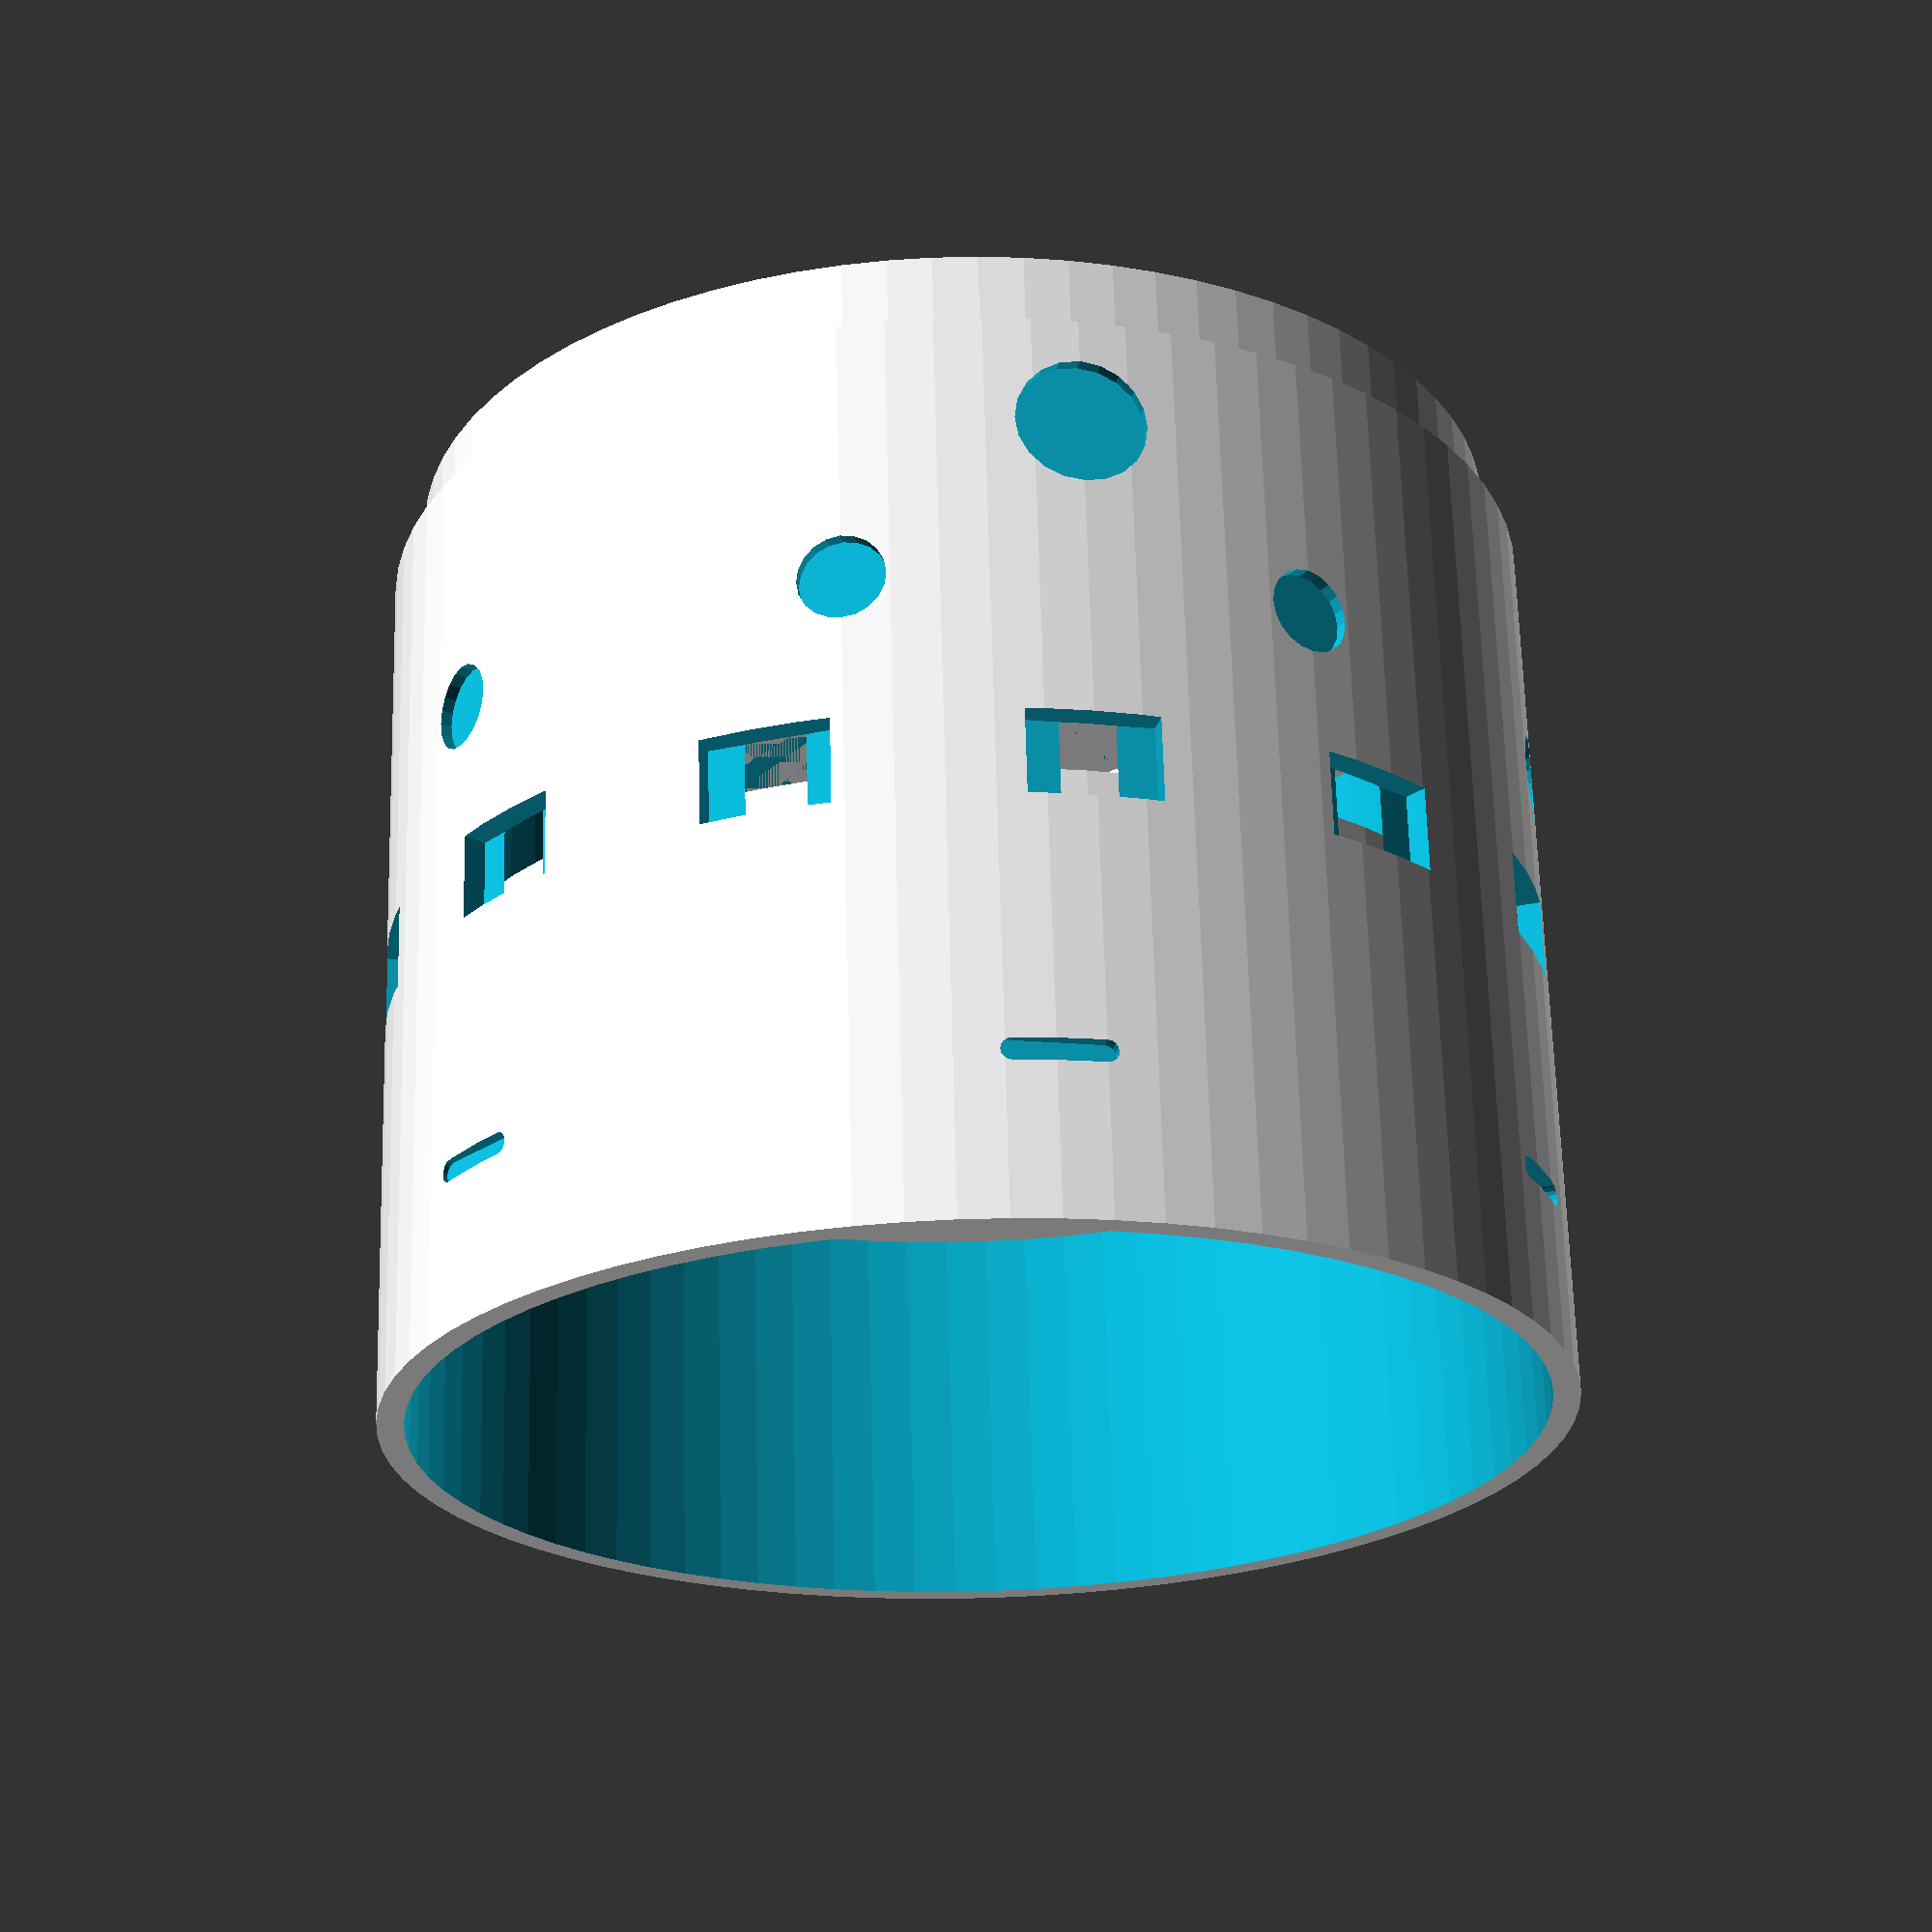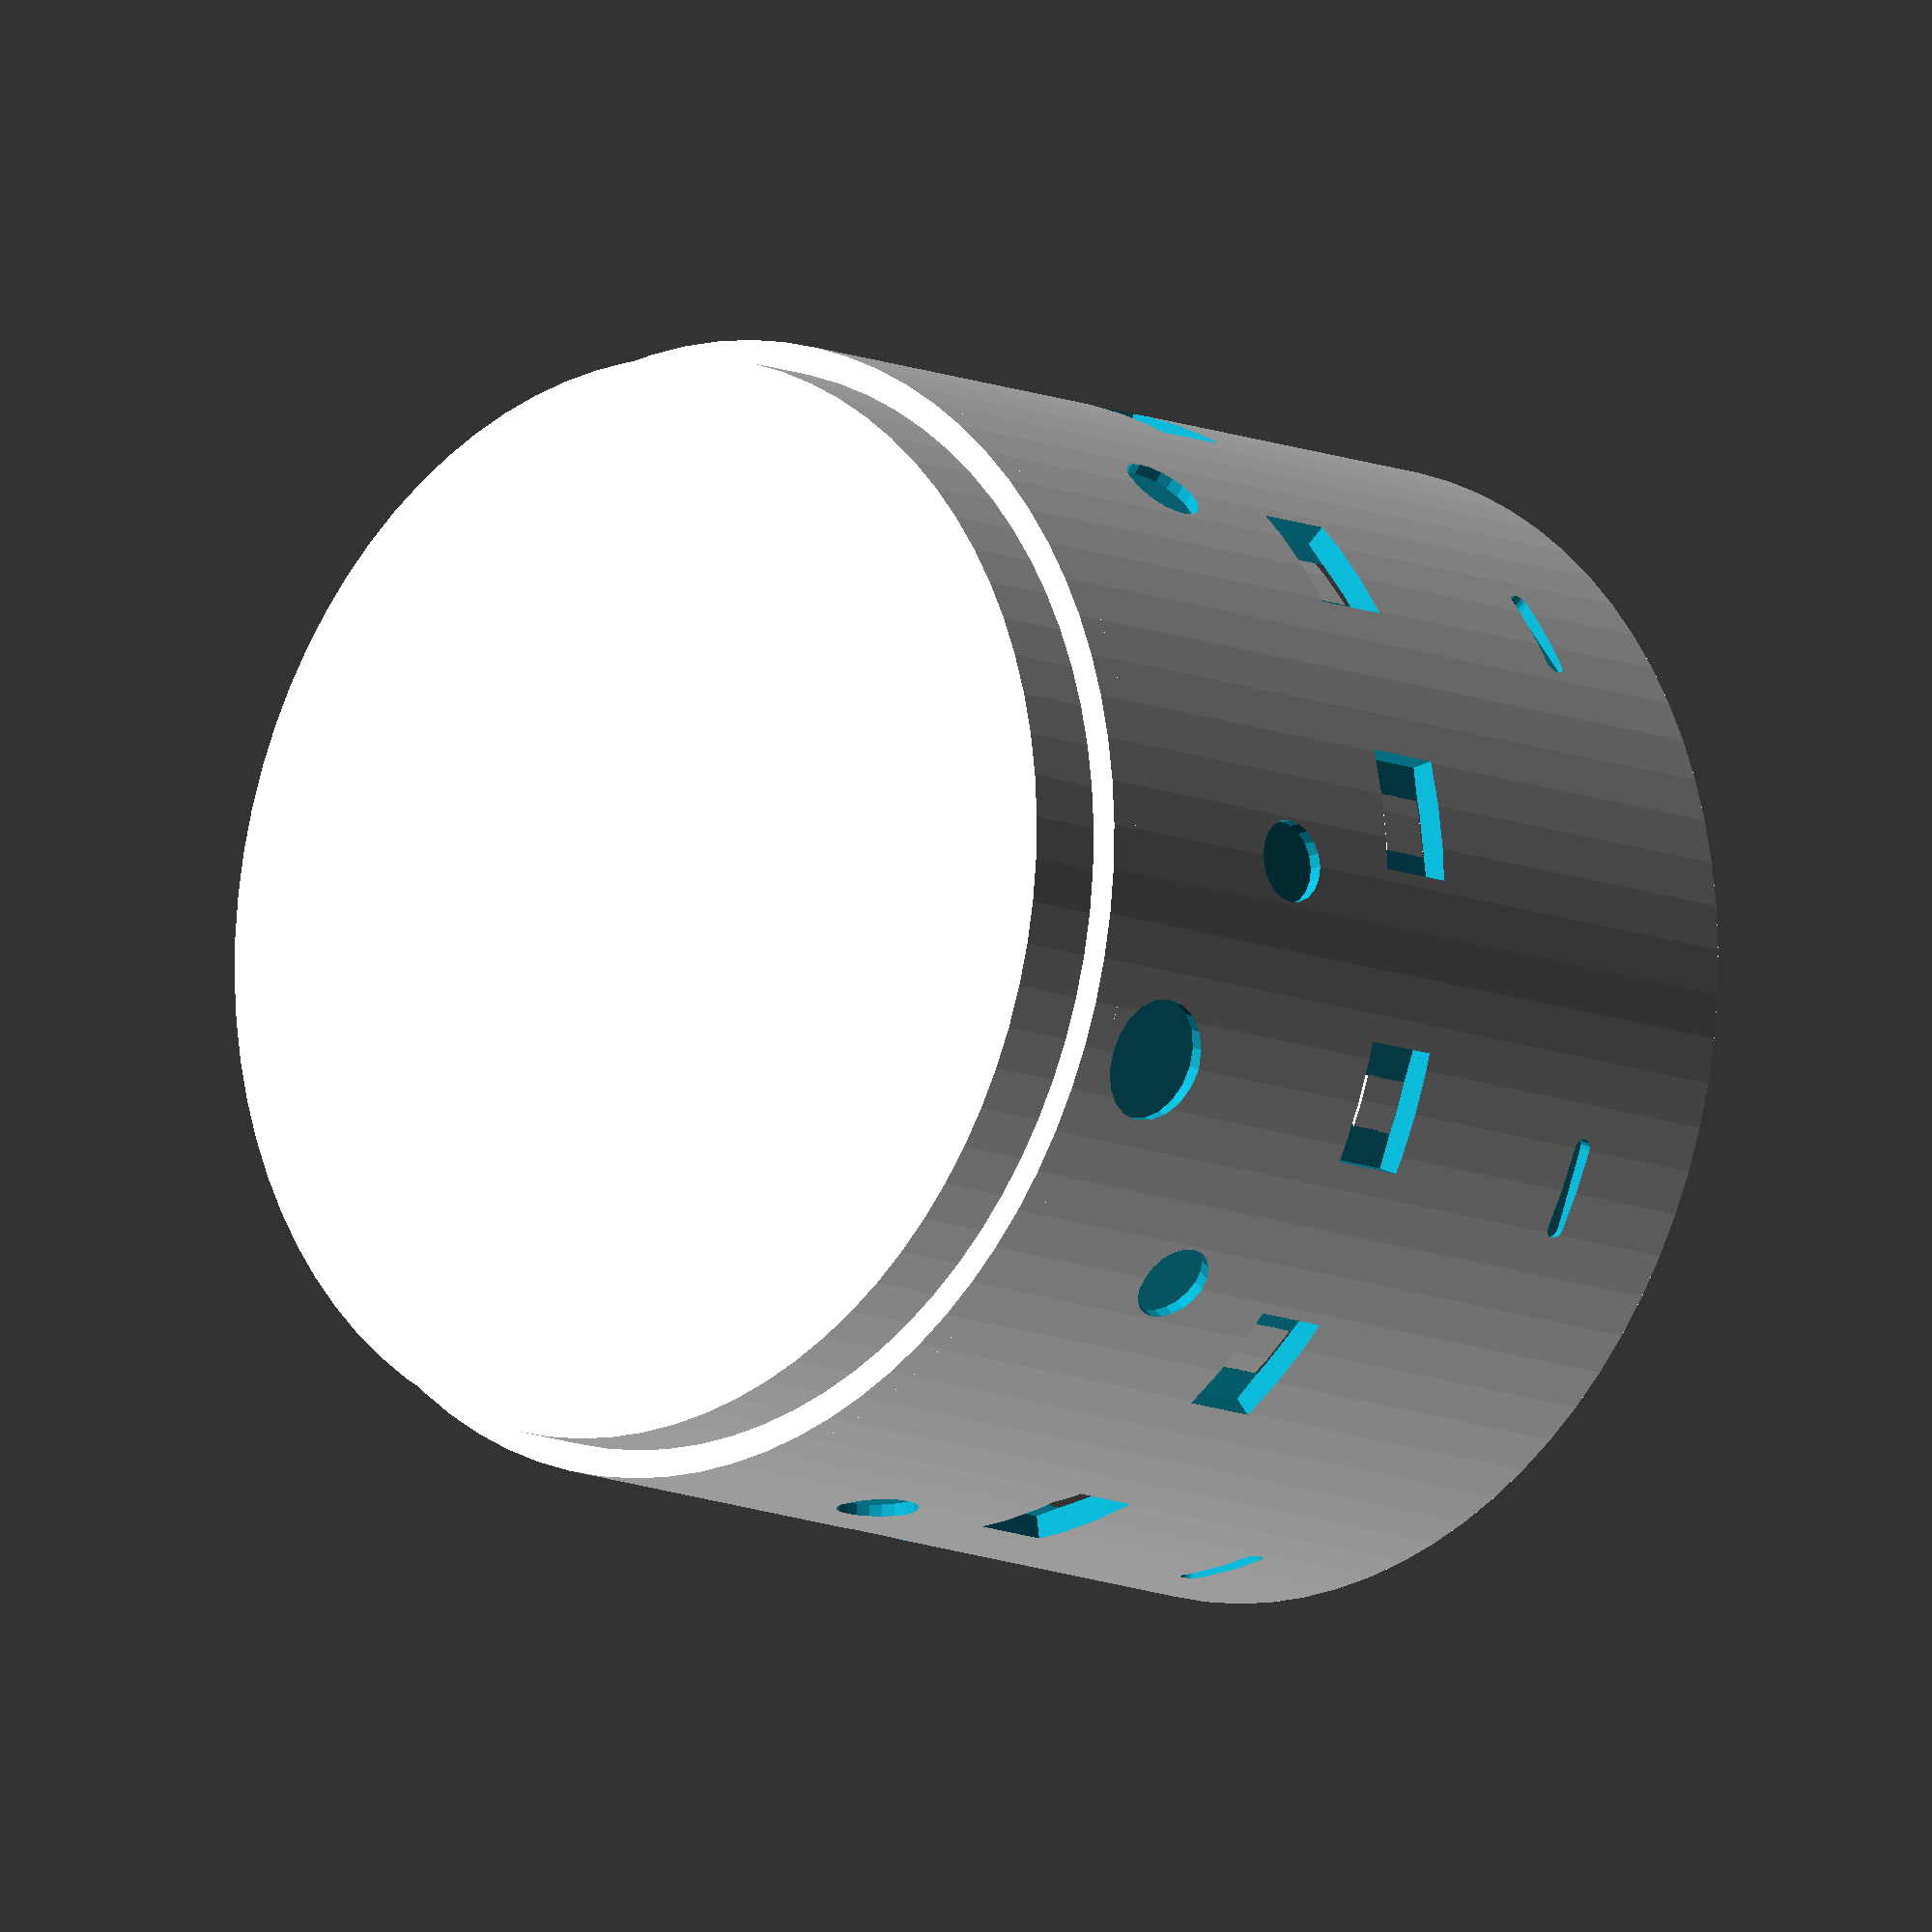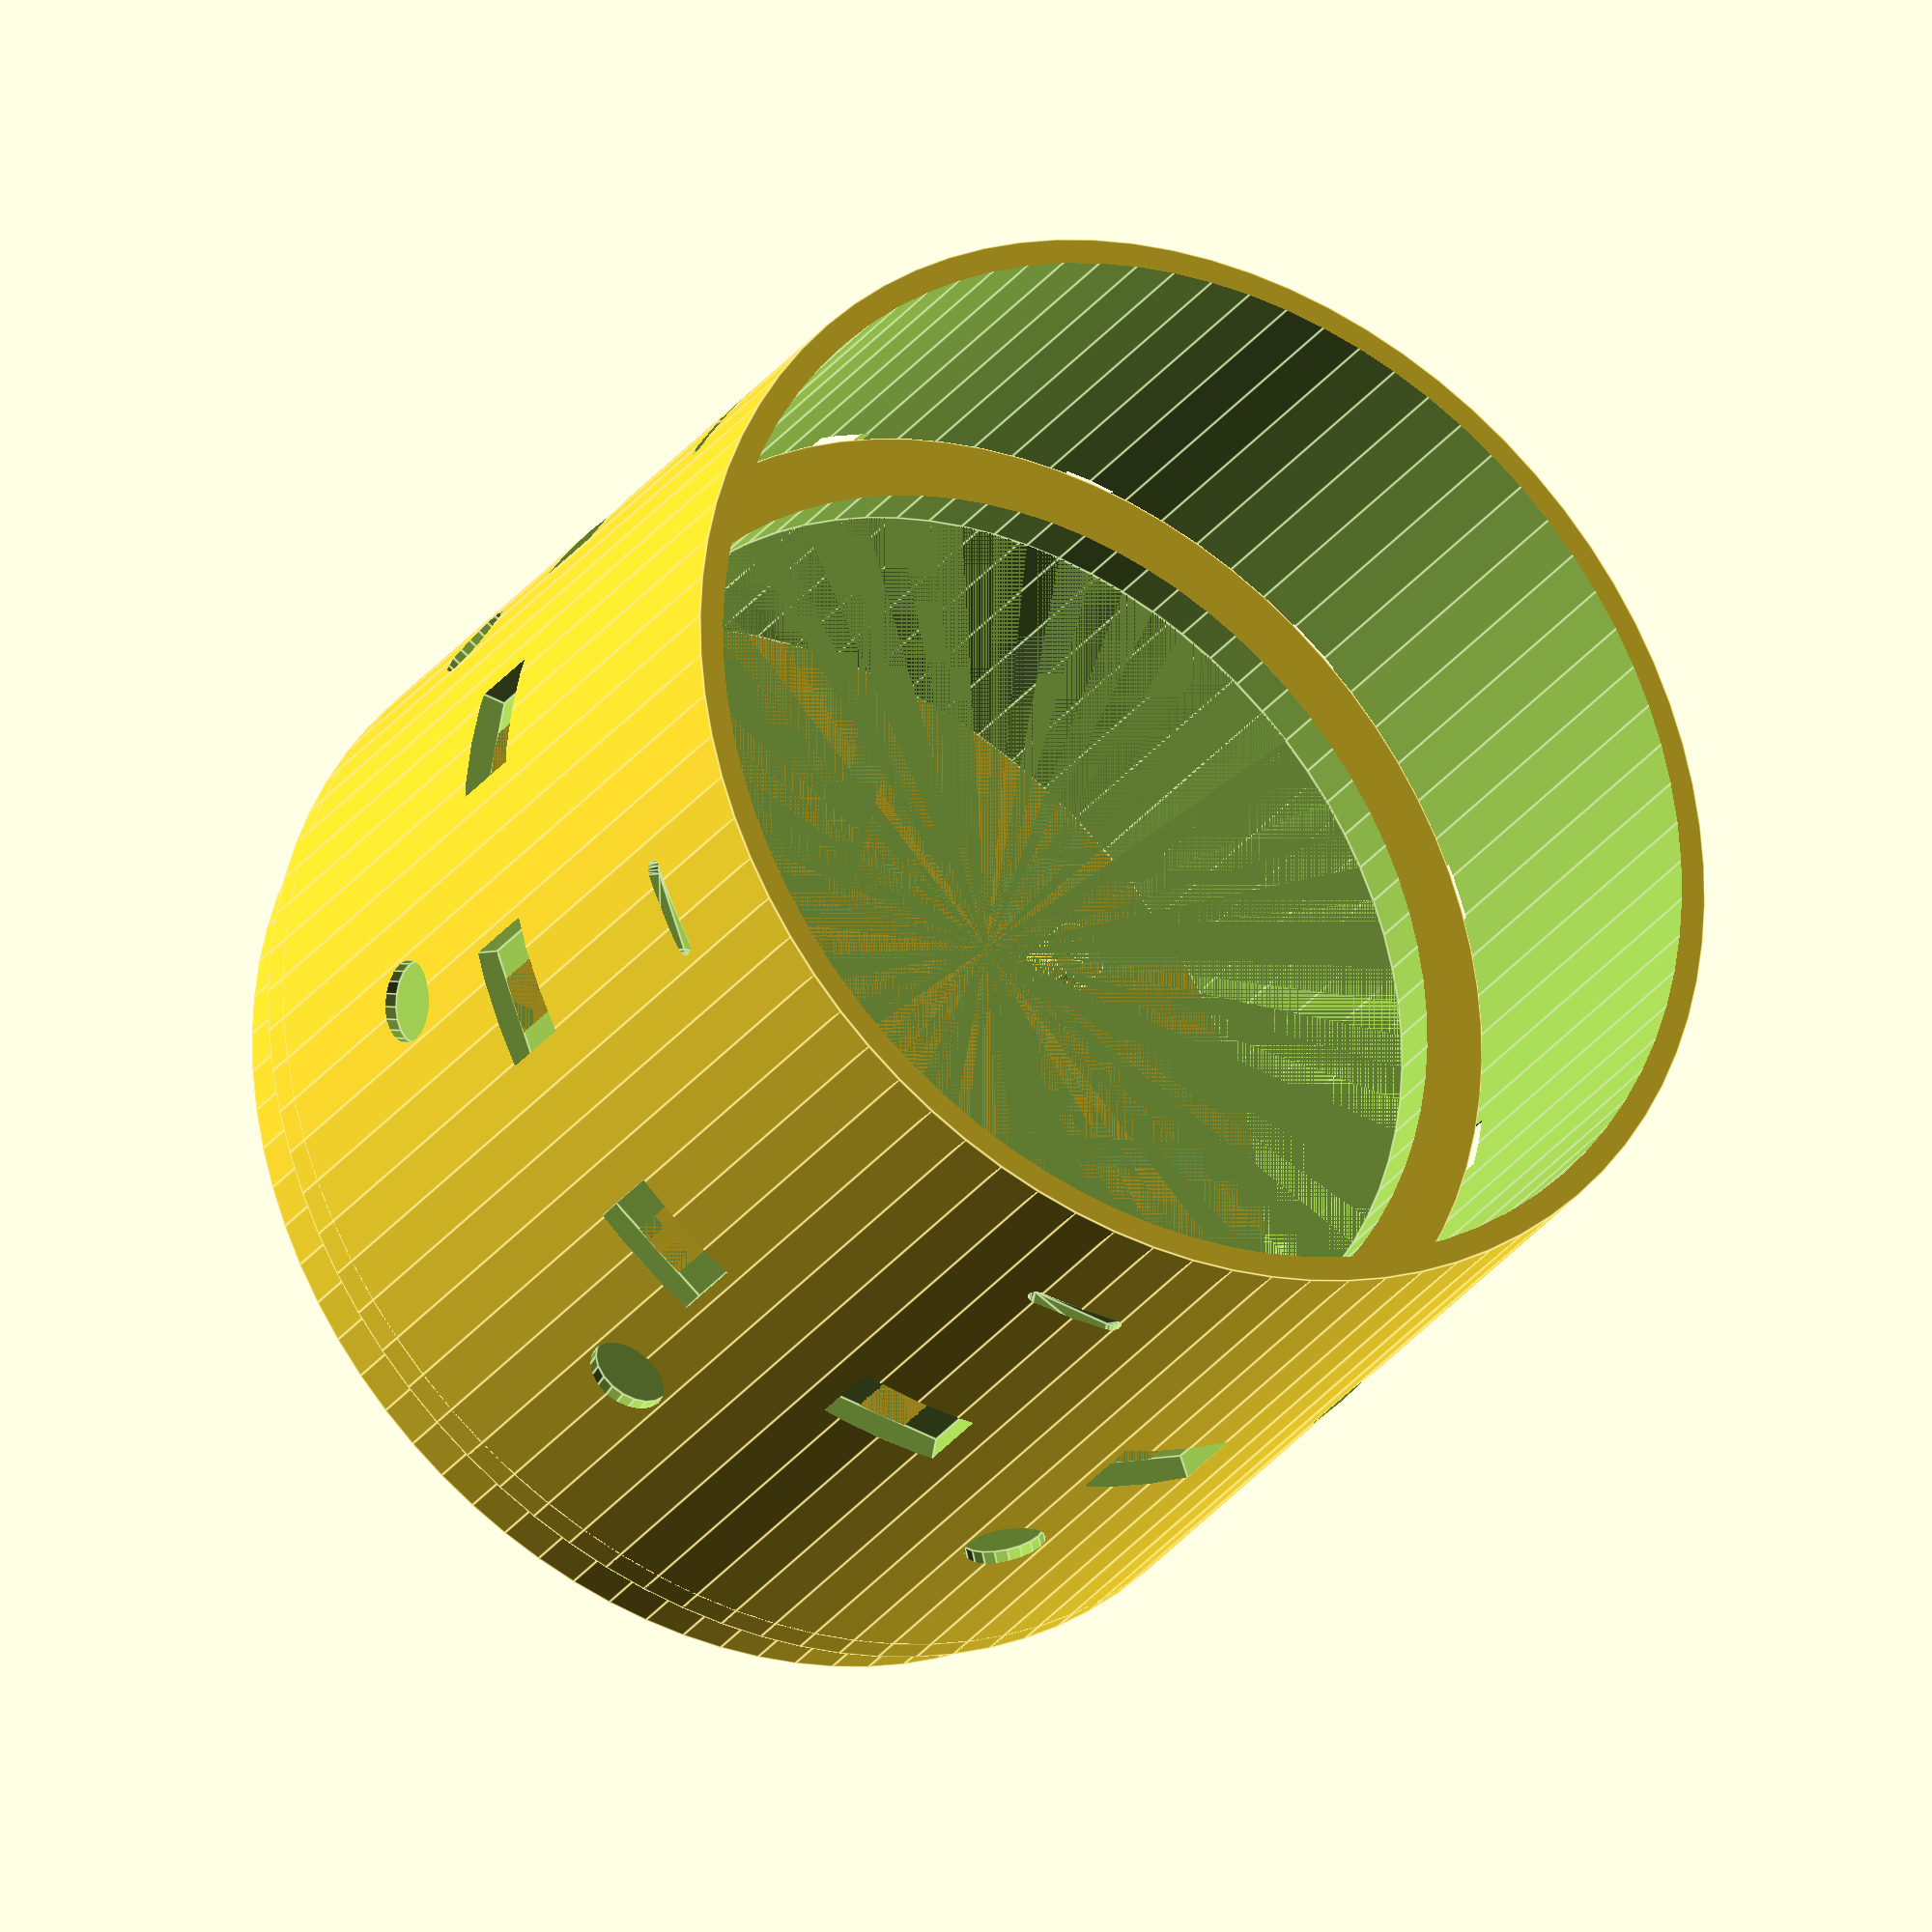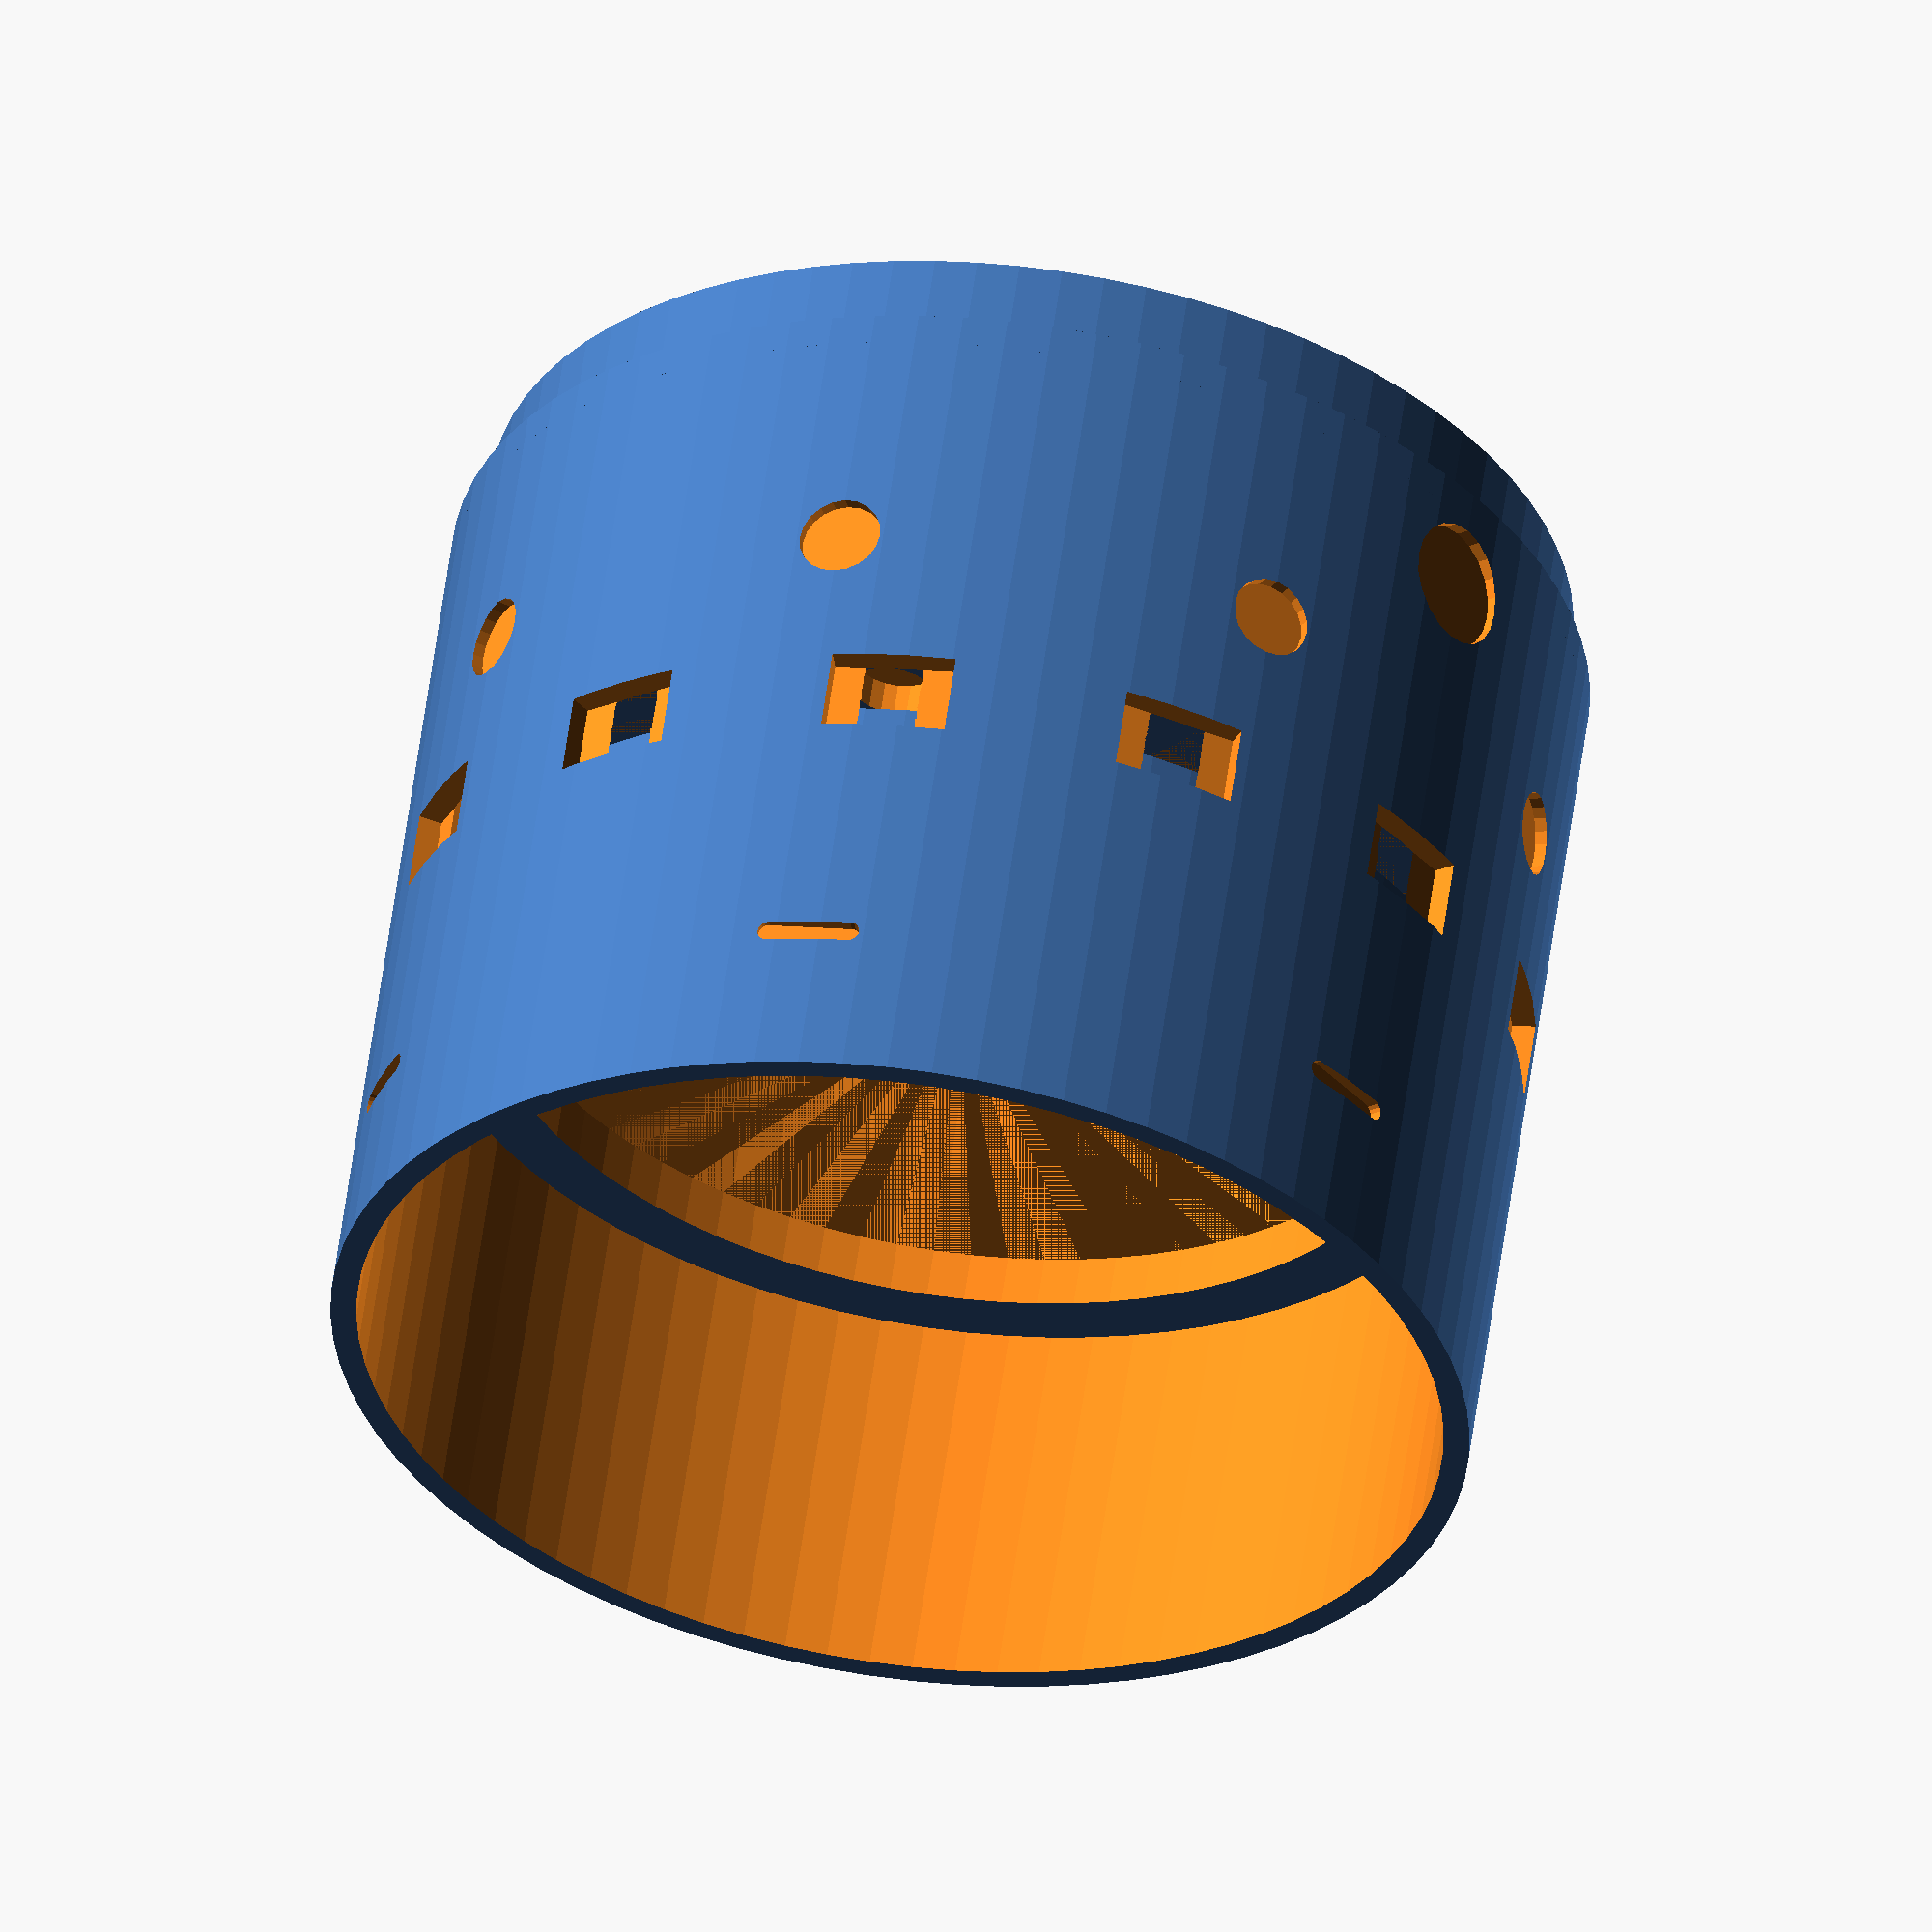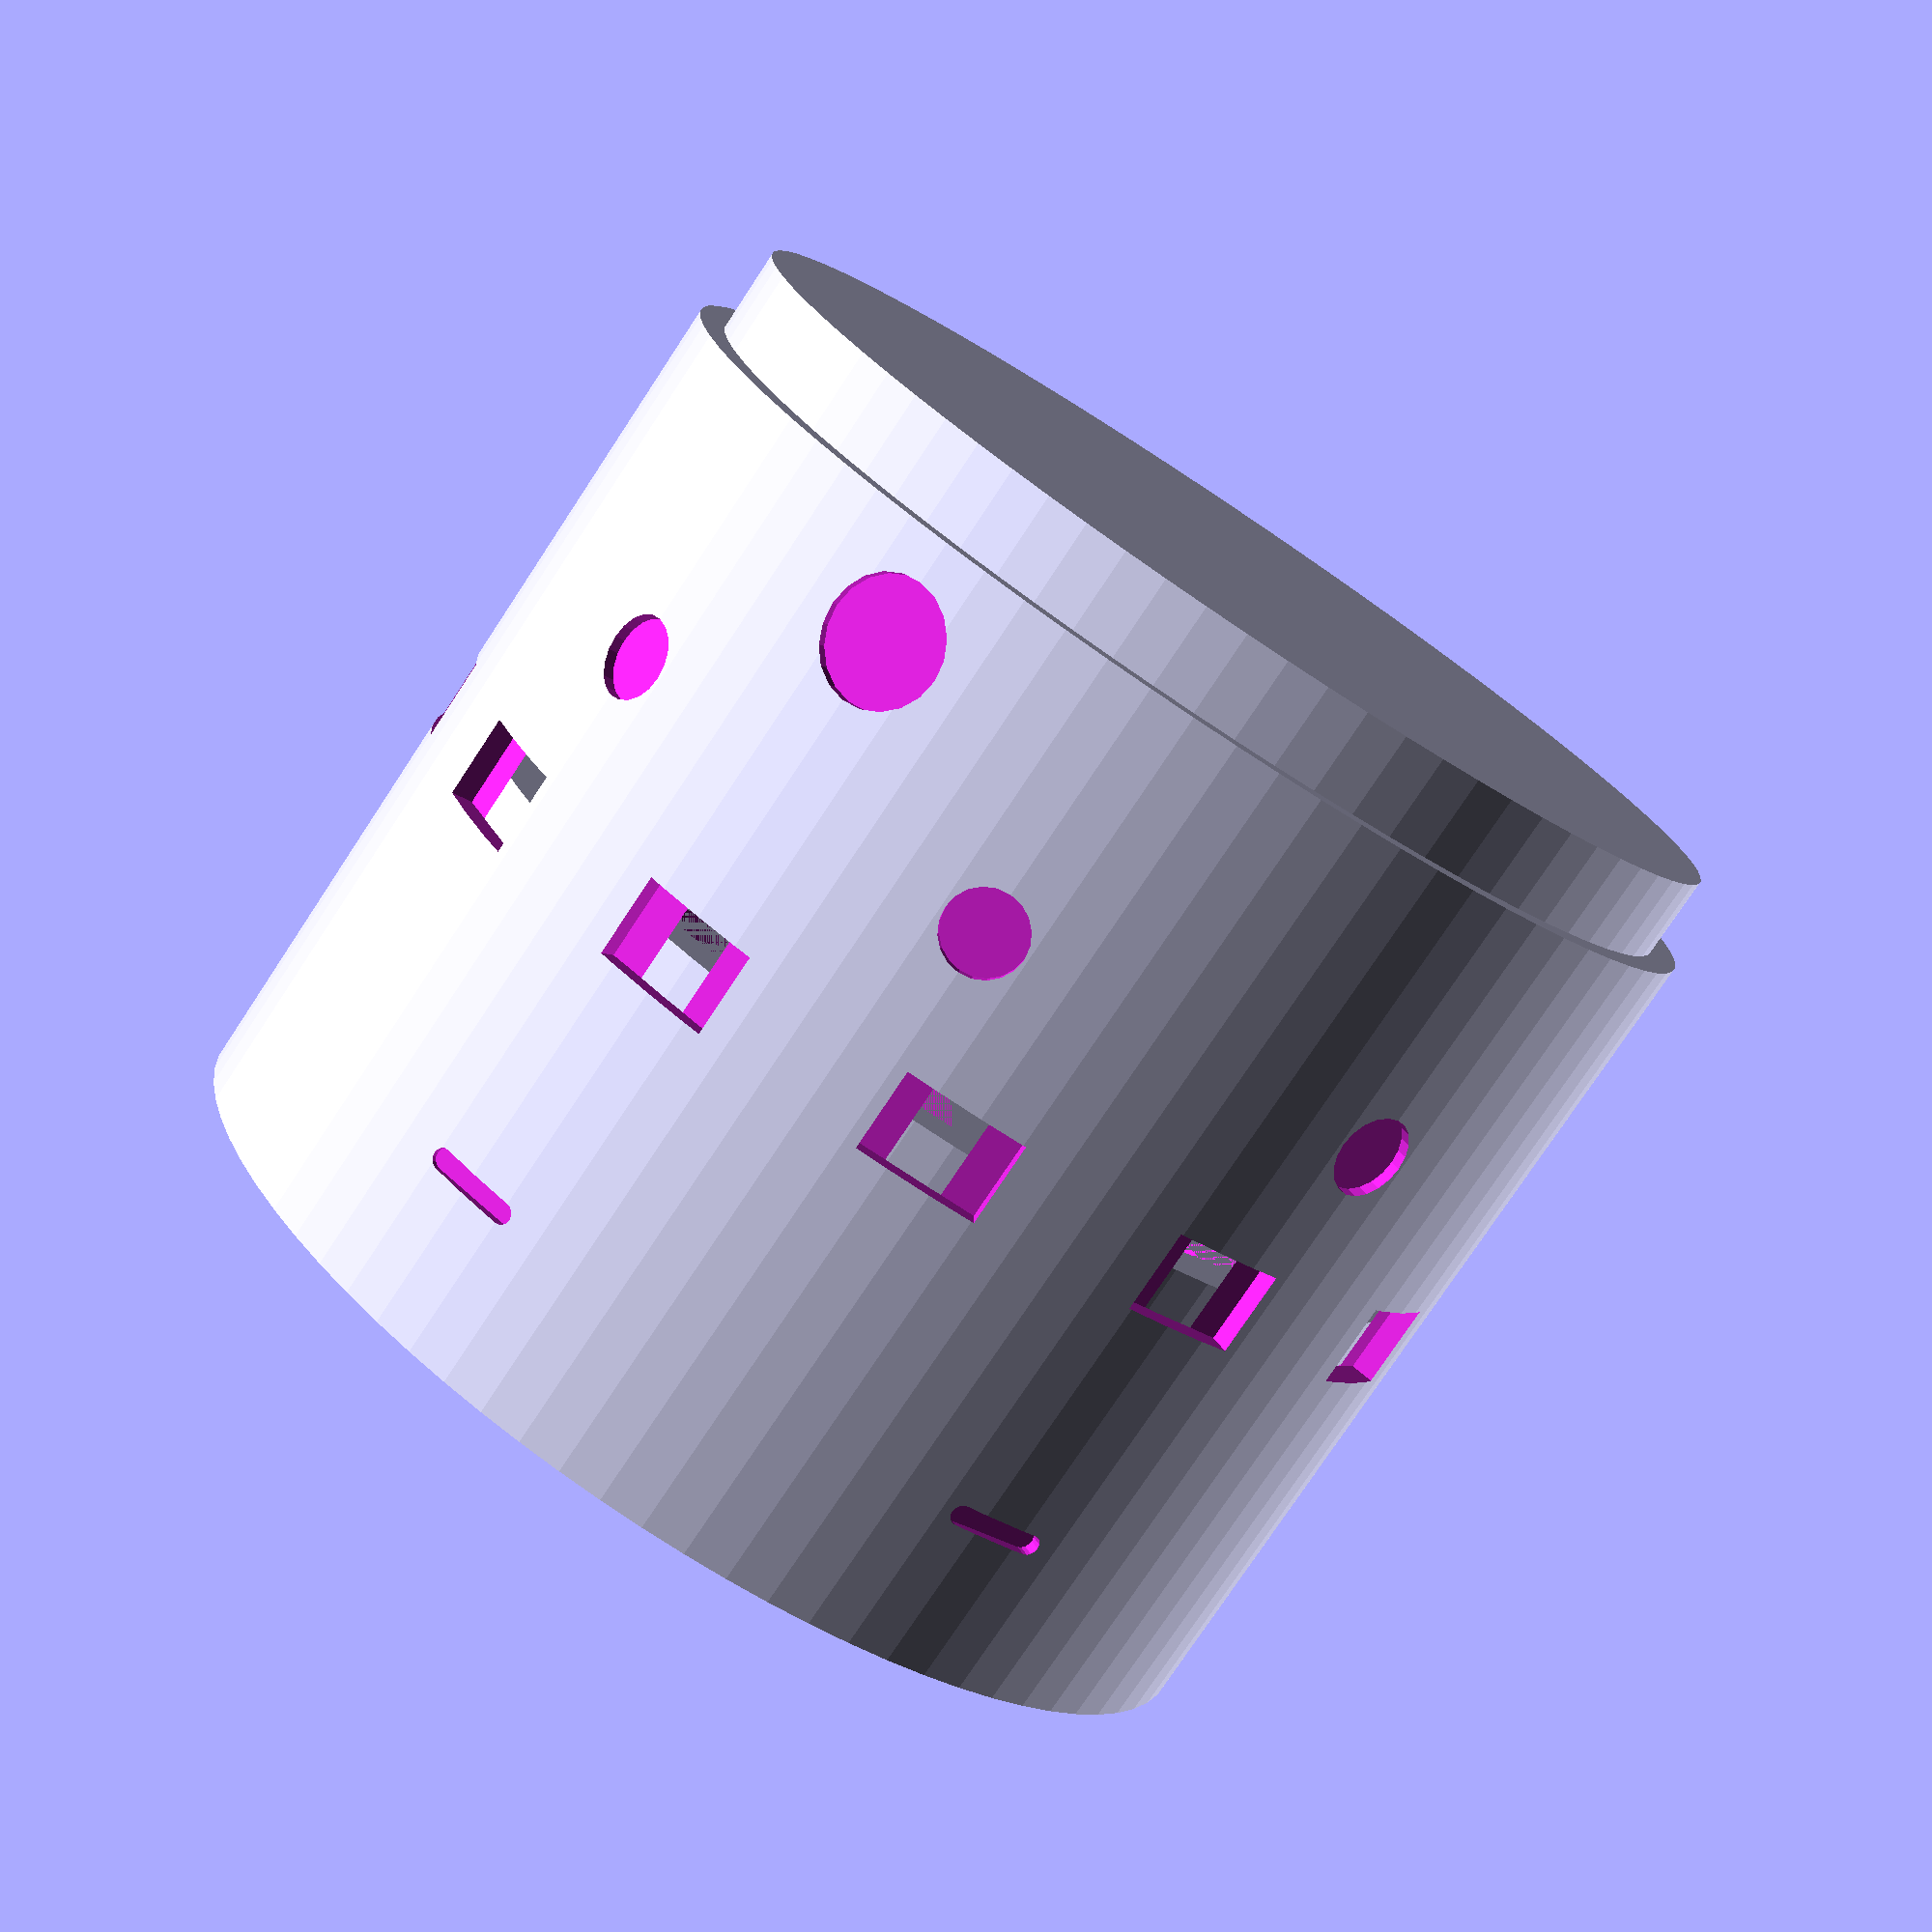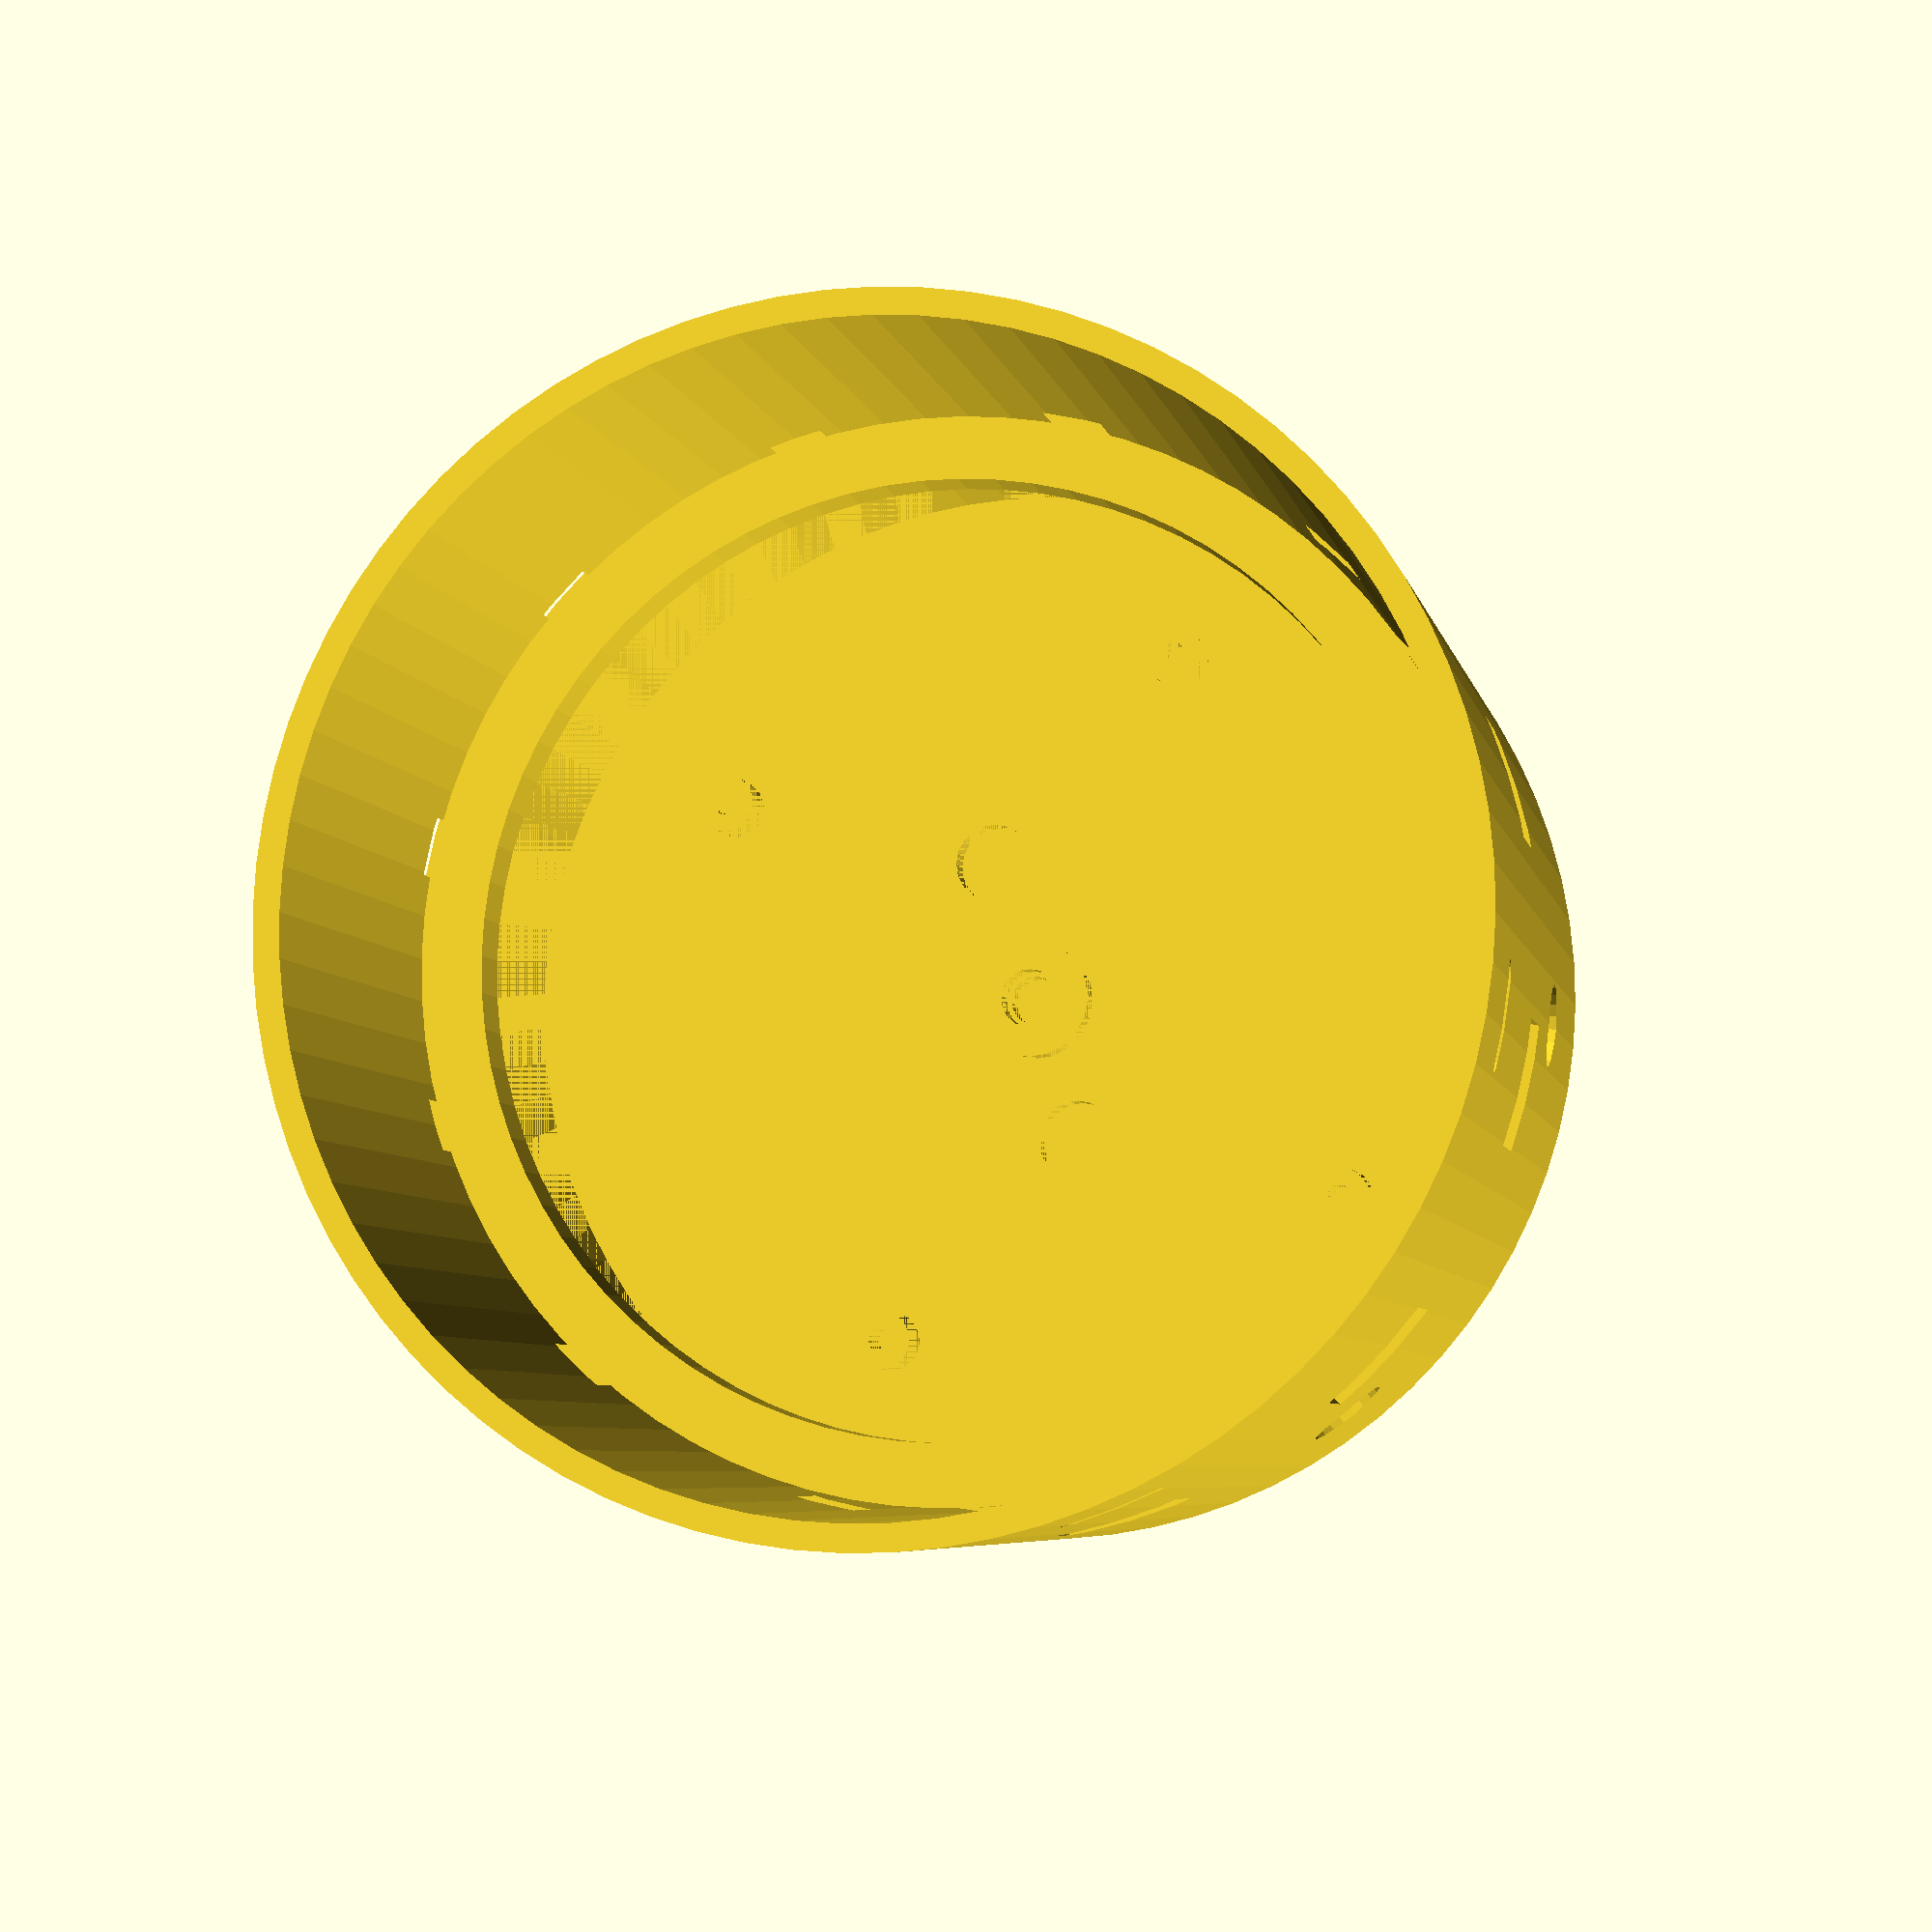
<openscad>
// Alexa-style Raspberry Pi 5 Voice Assistant Case
// Includes: Pi 5, Voice Bonnet, Speaker, NeoPixel strip, Active Cooler

// Main dimensions
case_diameter = 110;
case_height = 85;
wall_thickness = 2.5;
bottom_thickness = 3;

// Component dimensions
pi_width = 85;
pi_length = 56;
pi_thickness = 5;
voice_bonnet_thickness = 20; // includes components
speaker_diameter = 60;
speaker_height = 25;
cooler_height = 30;

// LED strip parameters
led_strip_width = 10;
led_strip_thickness = 3;
led_window_width = 12;
led_window_height = 8;

// Feature toggles
show_components = false; // Set to true to see component placement
exploded_view = false;   // Set to true for exploded assembly view

module main_body() {
    difference() {
        // Main cylinder
        cylinder(h=case_height, d=case_diameter, $fn=80);
        
        // Hollow interior
        translate([0, 0, bottom_thickness])
            cylinder(h=case_height, d=case_diameter-2*wall_thickness, $fn=80);
        
        // Speaker grille (bottom)
        translate([0, 0, -0.1]) {
            // Central hole for main sound
            cylinder(h=bottom_thickness+0.2, d=40, $fn=60);
            
            // Ring of smaller holes for better sound distribution
            for(i = [0:11]) {
                rotate([0, 0, i*30])
                    translate([25, 0, 0])
                        cylinder(h=bottom_thickness+0.2, d=6, $fn=20);
            }
            
            // Outer ring
            for(i = [0:23]) {
                rotate([0, 0, i*15])
                    translate([35, 0, 0])
                        cylinder(h=bottom_thickness+0.2, d=4, $fn=16);
            }
        }
        
        // Microphone slits (top area)
        for(i = [0:5]) {
            rotate([0, 0, i*60])
                translate([case_diameter/2 - wall_thickness/2, 0, case_height - 15])
                    rotate([0, 90, 0])
                        hull() {
                            cylinder(h=wall_thickness+0.2, d=2, $fn=16);
                            translate([0, 0, 0])
                                translate([0, 8, 0])
                                    cylinder(h=wall_thickness+0.2, d=2, $fn=16);
                        }
        }
        
        // LED light diffusion windows
        translate([0, 0, case_height/2]) {
            for(i = [0:11]) {
                rotate([0, 0, i*30])
                    translate([case_diameter/2 - wall_thickness/2, 0, 0])
                        cube([wall_thickness+0.2, led_window_width, led_window_height], center=true);
            }
        }
        
        // Ventilation holes for active cooler
        for(i = [0:7]) {
            rotate([0, 0, i*45 + 22.5]) // Offset from LED windows
                translate([case_diameter/2 - wall_thickness/2, 0, 25])
                    rotate([0, 90, 0])
                        cylinder(h=wall_thickness+0.2, d=8, $fn=20);
        }
        
        // Cable management hole
        translate([case_diameter/2 - wall_thickness/2, 0, 10])
            rotate([0, 90, 0])
                cylinder(h=wall_thickness+0.2, d=12, $fn=20);
    }
    
    // Internal support posts for Pi mounting
    pi_support_height = bottom_thickness + 5;
    
    // Pi mounting posts (standard Pi mounting holes)
    pi_hole_spacing_x = 58;
    pi_hole_spacing_y = 49;
    
    for(x = [-1, 1], y = [-1, 1]) {
        translate([x * pi_hole_spacing_x/2, y * pi_hole_spacing_y/2, 0]) {
            difference() {
                cylinder(h=pi_support_height, d=6, $fn=20);
                cylinder(h=pi_support_height+0.1, d=2.5, $fn=16); // M2.5 screw hole
            }
        }
    }
    
    // Central support column for stability
    translate([0, 0, 0]) {
        difference() {
            cylinder(h=pi_support_height-2, d=12, $fn=20);
            cylinder(h=pi_support_height, d=6, $fn=16);
        }
    }
    
    // LED strip mounting channels
    translate([0, 0, case_height/2]) {
        difference() {
            cylinder(h=led_strip_thickness+2, d=case_diameter-2*wall_thickness-2, $fn=80);
            cylinder(h=led_strip_thickness+3, d=case_diameter-2*wall_thickness-2-led_strip_width-2, $fn=80);
        }
    }
}

module top_lid() {
    translate([0, 0, exploded_view ? case_height + 20 : 0]) {
        difference() {
            union() {
                // Main lid
                cylinder(h=3, d=case_diameter, $fn=80);
                
                // Lip to fit into case
                translate([0, 0, -8])
                    cylinder(h=8, d=case_diameter-2*wall_thickness-0.4, $fn=80);
            }
            
            // Microphone holes
            for(i = [0:1]) {
                rotate([0, 0, i*180])
                    translate([15, 0, -0.1])
                        cylinder(h=4, d=8, $fn=20);
            }
            
            // Status LED hole (center)
            cylinder(h=4, d=5, $fn=20);
            
            // Decorative ring pattern
            for(i = [0:35]) {
                rotate([0, 0, i*10])
                    translate([35, 0, -0.1])
                        cylinder(h=1.5, d=2, $fn=12);
            }
        }
    }
}

// Component visualization (for reference)
module components() {
    if(show_components) {
        color("green", 0.7) {
            // Raspberry Pi 5
            translate([-pi_length/2, -pi_width/2, bottom_thickness + 5])
                cube([pi_length, pi_width, pi_thickness]);
            
            // Voice Bonnet
            translate([-pi_length/2, -pi_width/2, bottom_thickness + 5 + pi_thickness])
                cube([pi_length, pi_width, voice_bonnet_thickness]);
        }
        
        color("black", 0.7) {
            // Speaker
            translate([0, 0, -(speaker_height-bottom_thickness)])
                cylinder(h=speaker_height, d=speaker_diameter, $fn=40);
        }
        
        color("blue", 0.7) {
            // Active cooler
            translate([15, 15, bottom_thickness + 5 + pi_thickness])
                cube([25, 25, cooler_height]);
        }
        
        color("red", 0.8) {
            // LED strip (simplified as ring)
            translate([0, 0, case_height/2])
                difference() {
                    cylinder(h=led_strip_thickness, d=case_diameter-2*wall_thickness-4, $fn=80);
                    cylinder(h=led_strip_thickness+0.1, d=case_diameter-2*wall_thickness-4-led_strip_width, $fn=80);
                }
        }
    }
}

module assembly_notes() {
    // Assembly instruction locations
    if(show_components) {
        color("yellow") {
            // Cable routing indicators
            translate([case_diameter/2-5, 0, 15])
                cube([2, 2, 20]);
        }
    }
}

// Generate the parts
main_body();
top_lid();
components();
assembly_notes();

// Print layout (uncomment for printing preparation)
/*
translate([case_diameter + 10, 0, 0]) top_lid();
translate([0, case_diameter + 10, 0]) 
    rotate([0, 180, 0]) 
        translate([0, 0, -case_height]) 
            main_body();
*/
</openscad>
<views>
elev=113.6 azim=101.5 roll=181.5 proj=p view=wireframe
elev=191.1 azim=338.5 roll=317.2 proj=o view=wireframe
elev=209.0 azim=100.1 roll=209.1 proj=o view=edges
elev=302.1 azim=322.7 roll=7.8 proj=o view=wireframe
elev=77.2 azim=60.1 roll=146.5 proj=p view=solid
elev=5.9 azim=253.3 roll=11.6 proj=p view=solid
</views>
